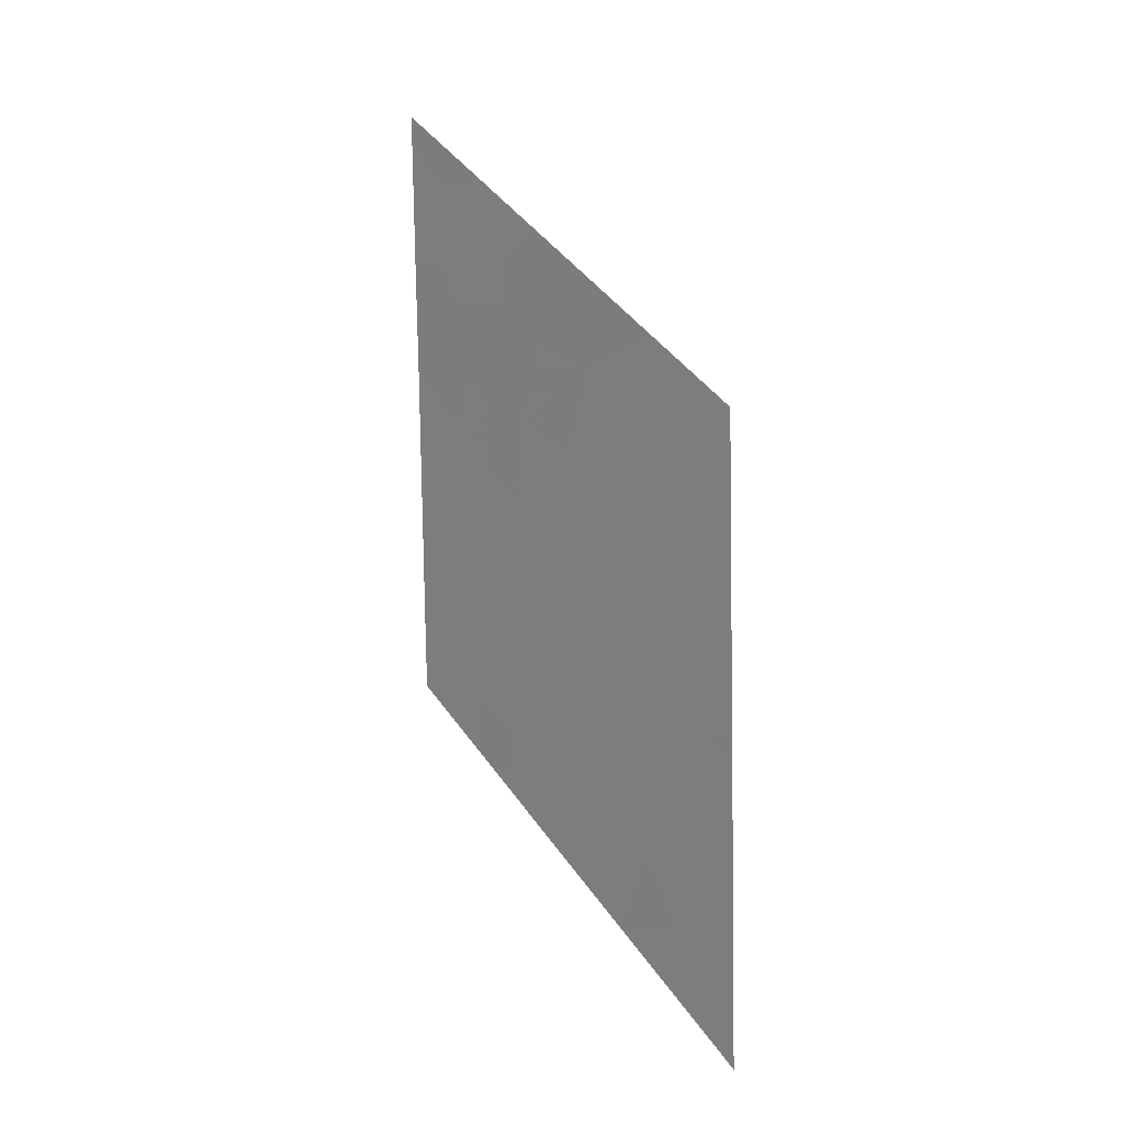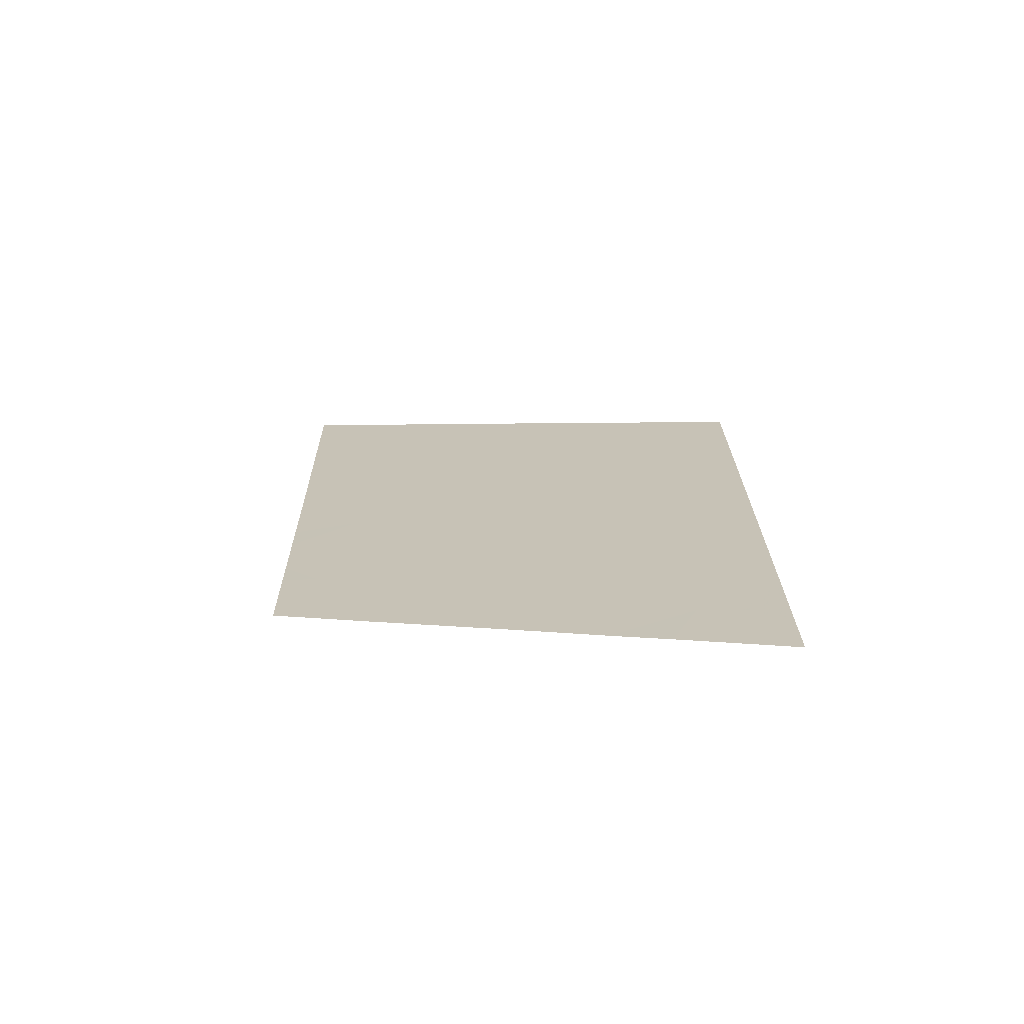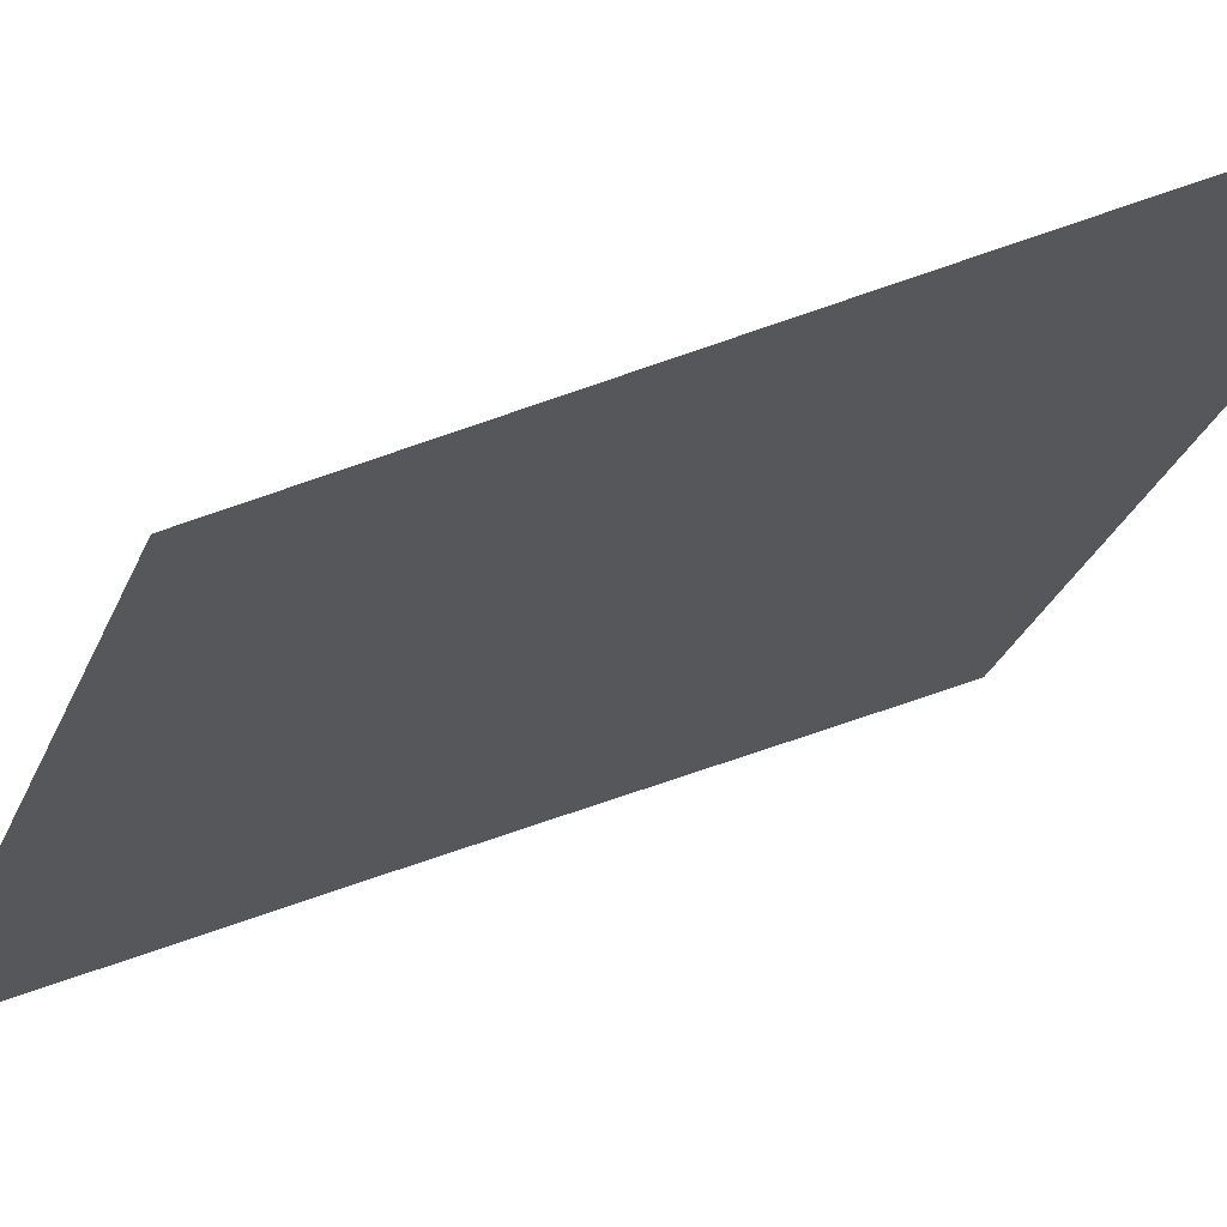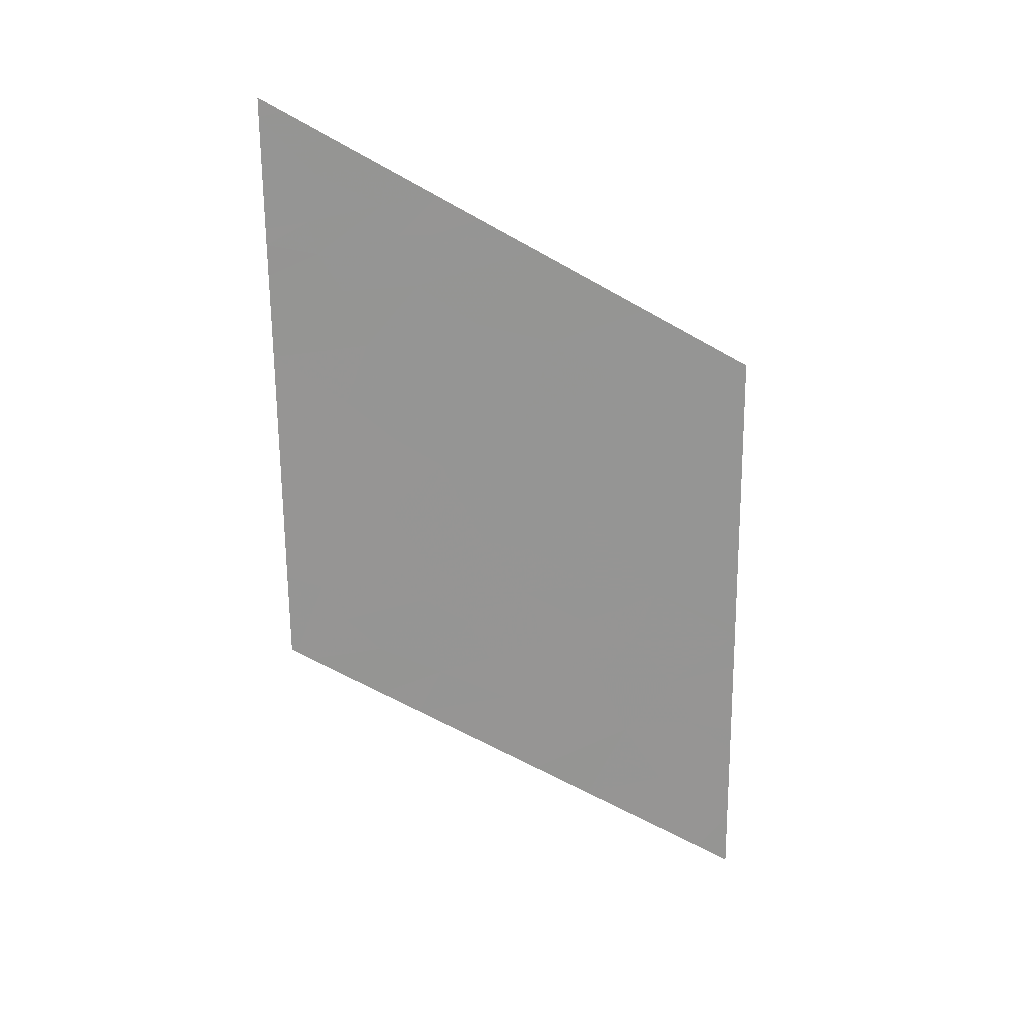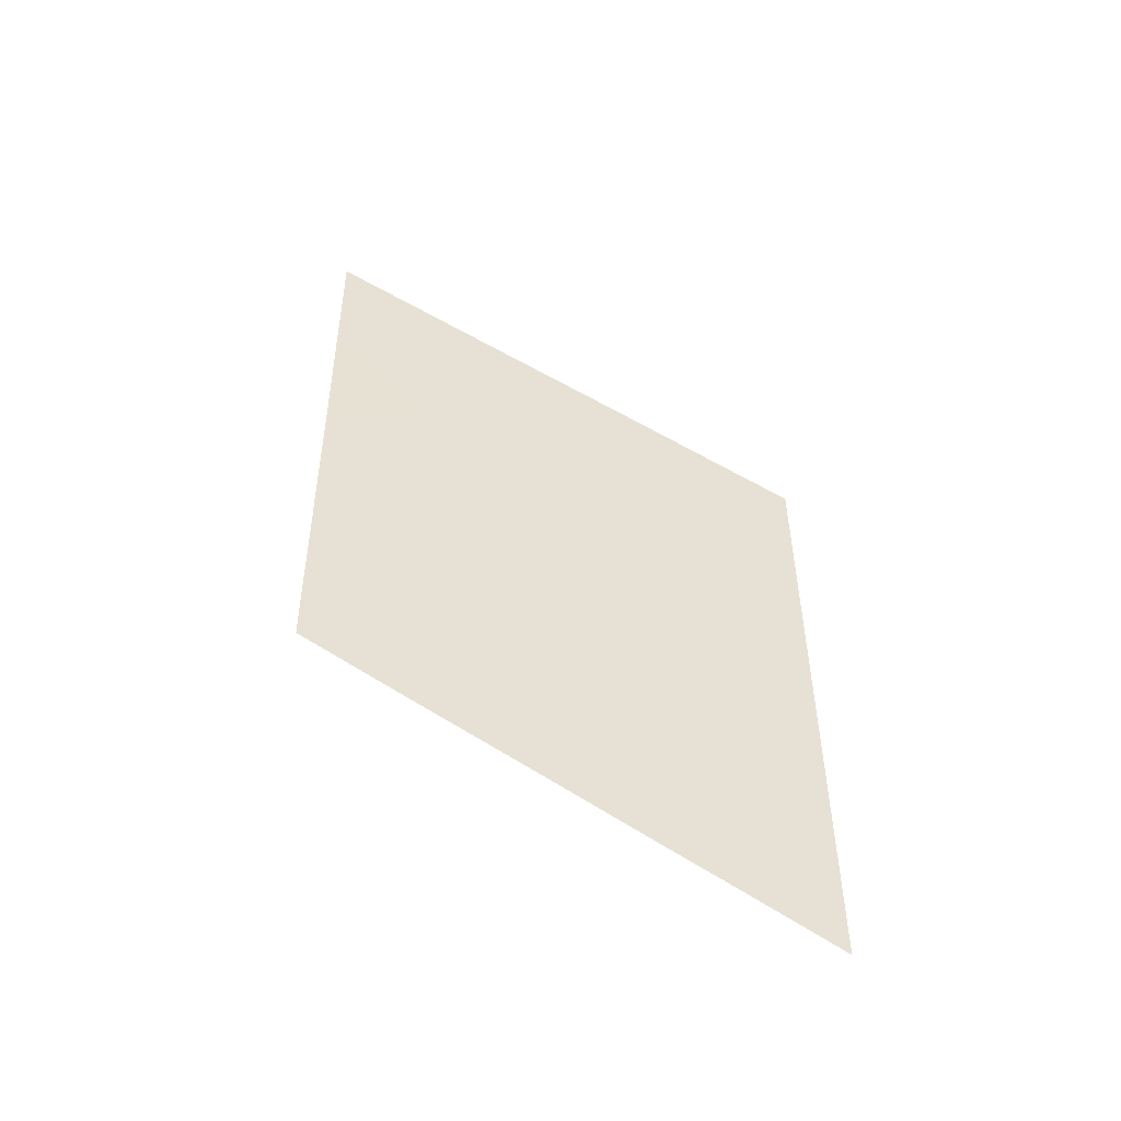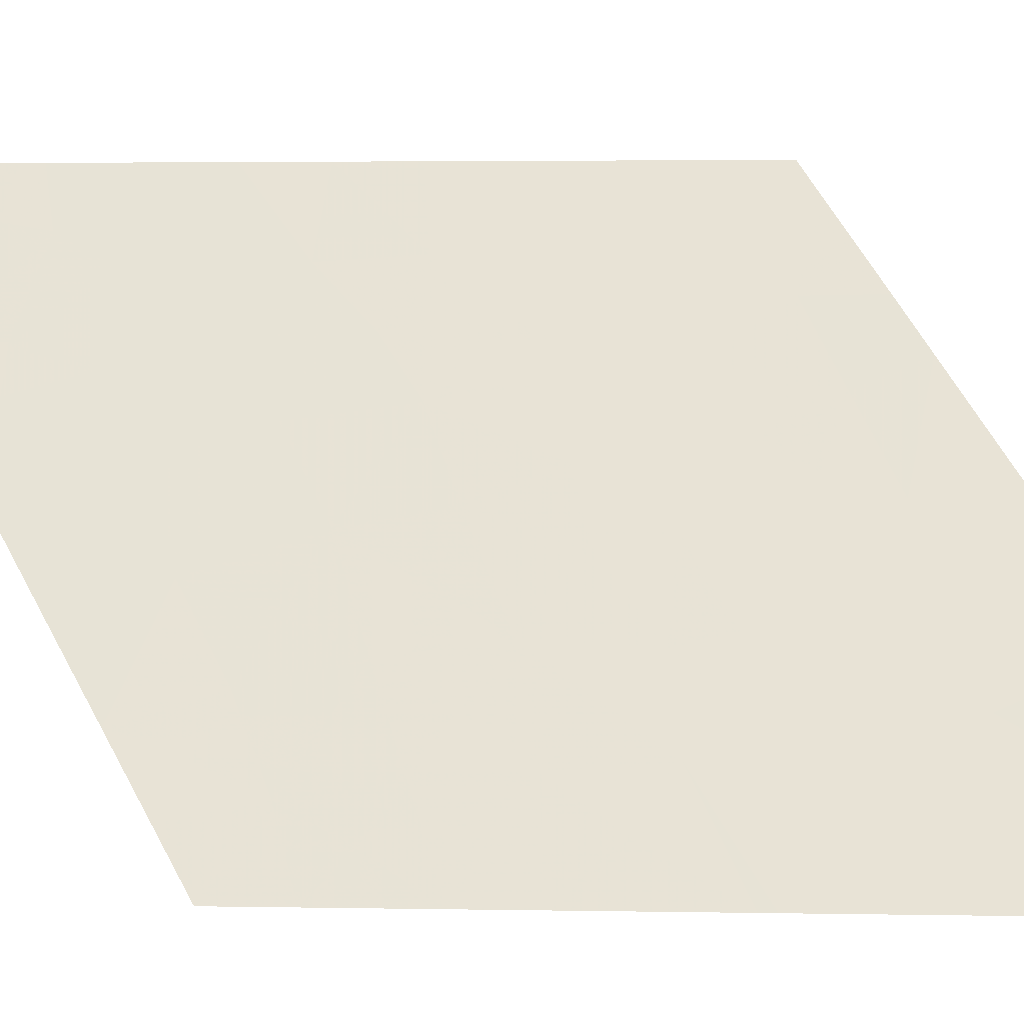
<metadata>
{"format":"obj","ext":"obj","renderer":"f3d","projection":"perspective","resolution":1024,"background":"white","views":[{"elev":8.2,"azim":-5.0,"up":"+Z"},{"elev":-69.7,"azim":-46.3,"up":"+Z"},{"elev":-79.4,"azim":107.7,"up":"+Y"},{"elev":21.8,"azim":-58.1,"up":"+Z"},{"elev":-50.5,"azim":-70.1,"up":"+Z"},{"elev":2.6,"azim":93.2,"up":"+Y"}]}
</metadata>
<code>
v 21.47 22.69 -1.089
v 21.27 23 -1.251
v 21.57 22.54 -1.368
v 22.01 21.87 -2.146
v 21.79 22.22 -2.11
v 21.77 22.25 -2.541
v 21.97 21.95 -2.756
v 22.25 21.52 -2.933
v 22.29 21.43 -2.4
v 22.58 21.01 -3.174
v 22.35 21.38 -3.468
v 22.14 21.69 -3.39
v 23.07 20.21 -2.578
v 22.96 20.38 -2.231
v 22.92 20.46 -2.767
v 21.91 22.07 -3.581
v 21.68 22.44 -3.739
v 21.89 22.11 -3.901
v 22.75 20.72 -2.957
v 22.62 20.92 -2.589
v 22.8 20.69 -4.254
v 23.24 20 -4.229
v 22.98 20.42 -4.649
v 22.25 21.56 -4.774
v 22.47 21.22 -4.604
v 22.43 21.3 -5.033
v 21.58 22.55 -2.239
v 21.29 23 -2.299
v 21.57 22.58 -2.748
v 23.26 20 -5.272
v 23.1 20.26 -5.679
v 23.08 20.28 -5.025
v 22.95 20.49 -5.537
v 21.46 22.69 -0.4922
v 21.51 22.59 -0.2212
v 21.35 22.85 -0.0499
v 21.27 23 -0.8996
v 21.44 22.73 -0.845
v 21.41 22.87 -4.421
v 21.71 22.4 -4.333
v 21.56 22.62 -4.068
v 23.22 20 -3.327
v 23.24 20 -4.15
v 23.06 20.26 -3.658
v 23.25 20 -5.102
v 23.24 20 -4.502
v 22.5 21.1 -2.198
v 21.71 22.41 -4.734
v 21.97 22 -4.543
v 22.58 21.03 -4.359
v 22.66 20.92 -4.576
v 22.89 20.54 -3.859
v 22.61 20.97 -3.793
v 22.9 20.5 -3.29
v 22.69 20.8 -2.033
v 21.75 22.31 -3.113
v 22.1 21.71 -1.625
v 22.33 21.33 -1.063
v 22.41 21.23 -1.766
v 21.78 22.19 -0.9512
v 21.94 21.94 -0.6601
v 21.72 22.28 -0.7252
v 21.29 23 -1.878
v 21.66 22.41 -1.79
v 22.78 20.65 -1.522
v 22.86 20.53 -1.886
v 21.88 22.15 -4.905
v 21.46 22.77 -3.779
v 21.35 22.97 -4.358
v 21.32 23 -3.694
v 21.33 23 -4.336
v 21.25 23 -0.08676
v 21.31 23 -3.451
v 22.23 21.61 -5.263
v 22.58 21.03 -4.085
v 22.72 20.81 -3.998
v 23.14 20.2 -6.206
v 23.27 20 -5.92
v 23.27 20 -6.343
v 23.01 20.29 -1.758
v 23.2 20 -2.362
v 22.79 20.73 -5.084
v 22.07 21.82 -3.761
v 22.18 21.66 -4.419
v 22.43 21.27 -4.261
v 22.09 21.8 -4.093
v 22.32 21.42 -3.836
v 21.89 22.06 -1.801
v 21.86 22.08 -1.331
v 21.27 23 -1.018
v 21.55 22.62 -3.366
v 22.93 20.53 -5.985
v 22.54 21.01 -1.28
v 22.11 21.68 -0.8331
v 21.92 21.97 -0.9438
v 22.85 20.65 -5.907
v 22.63 20.99 -5.683
v 21.73 22.26 -0.4443
v 23.22 20 -2.947
v 21.3 23 -2.963
v 21.3 23 -2.702
v 22.4 21.35 -5.438
v 21.25 23 0.05081
v 23.2 20 -1.956
f 3 1 2
f 6 4 5
f 6 7 4
f 9 7 8
f 11 10 8
f 8 12 11
f 15 13 14
f 18 16 17
f 20 10 19
f 23 22 21
f 26 25 24
f 29 27 28
f 32 31 30
f 32 33 31
f 36 34 35
f 38 34 37
f 41 39 40
f 44 43 42
f 32 45 46
f 47 9 20
f 49 40 48
f 51 21 50
f 10 53 52
f 52 54 10
f 47 20 55
f 23 46 22
f 23 32 46
f 56 7 29
f 59 58 57
f 54 52 44
f 62 60 61
f 7 12 8
f 3 2 63
f 63 64 3
f 55 66 65
f 49 48 67
f 70 69 68
f 70 71 69
f 41 69 39
f 41 68 69
f 39 48 40
f 34 72 37
f 34 36 72
f 6 5 27
f 27 29 6
f 73 70 68
f 26 24 74
f 76 75 21
f 79 78 77
f 80 66 14
f 13 81 14
f 82 33 32
f 83 16 18
f 87 84 85
f 87 86 84
f 89 64 88
f 3 60 1
f 3 89 60
f 1 90 2
f 38 37 90
f 91 68 17
f 31 77 78
f 31 92 77
f 52 22 43
f 52 21 22
f 38 90 1
f 84 25 85
f 84 24 25
f 75 50 21
f 59 93 58
f 89 3 64
f 59 57 4
f 4 9 59
f 95 94 61
f 33 97 96
f 33 82 97
f 18 40 49
f 49 86 18
f 20 19 15
f 84 49 24
f 44 52 43
f 26 51 25
f 26 82 51
f 55 59 47
f 7 16 12
f 7 56 16
f 62 1 60
f 62 38 1
f 87 11 12
f 62 61 98
f 59 65 93
f 59 55 65
f 18 41 40
f 18 17 41
f 15 99 13
f 25 51 50
f 62 98 34
f 34 38 62
f 86 49 84
f 9 8 10
f 10 20 9
f 29 101 100
f 56 17 16
f 56 91 17
f 91 56 29
f 27 5 64
f 23 21 51
f 51 82 23
f 64 5 88
f 76 21 52
f 76 52 53
f 23 82 32
f 26 74 102
f 83 12 16
f 95 61 60
f 88 57 89
f 82 102 97
f 82 26 102
f 29 28 101
f 91 73 68
f 89 58 94
f 89 57 58
f 95 60 89
f 88 4 57
f 32 30 45
f 15 19 54
f 54 42 99
f 99 15 54
f 5 4 88
f 27 63 28
f 27 64 63
f 98 35 34
f 36 103 72
f 55 14 66
f 104 14 81
f 104 80 14
f 17 68 41
f 9 4 7
f 47 59 9
f 83 18 86
f 19 10 54
f 30 31 78
f 13 99 81
f 80 65 66
f 87 85 75
f 20 15 14
f 14 55 20
f 33 96 92
f 33 92 31
f 11 53 10
f 11 87 53
f 83 87 12
f 54 44 42
f 95 89 94
f 75 85 50
f 85 25 50
f 91 100 73
f 91 29 100
f 83 86 87
f 29 7 6
f 75 76 53
f 24 67 74
f 24 49 67
f 87 75 53

</code>
